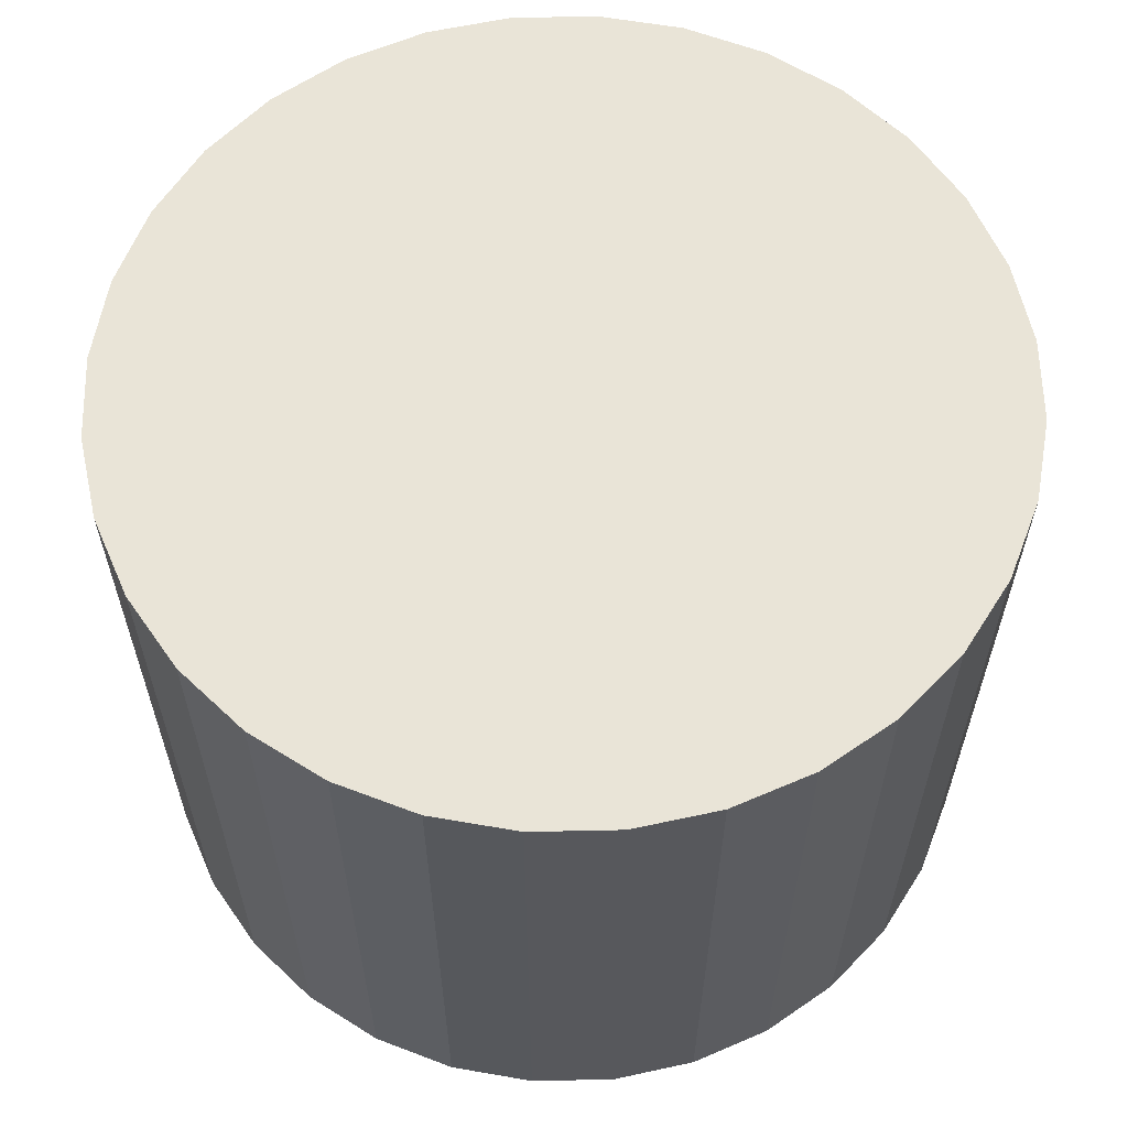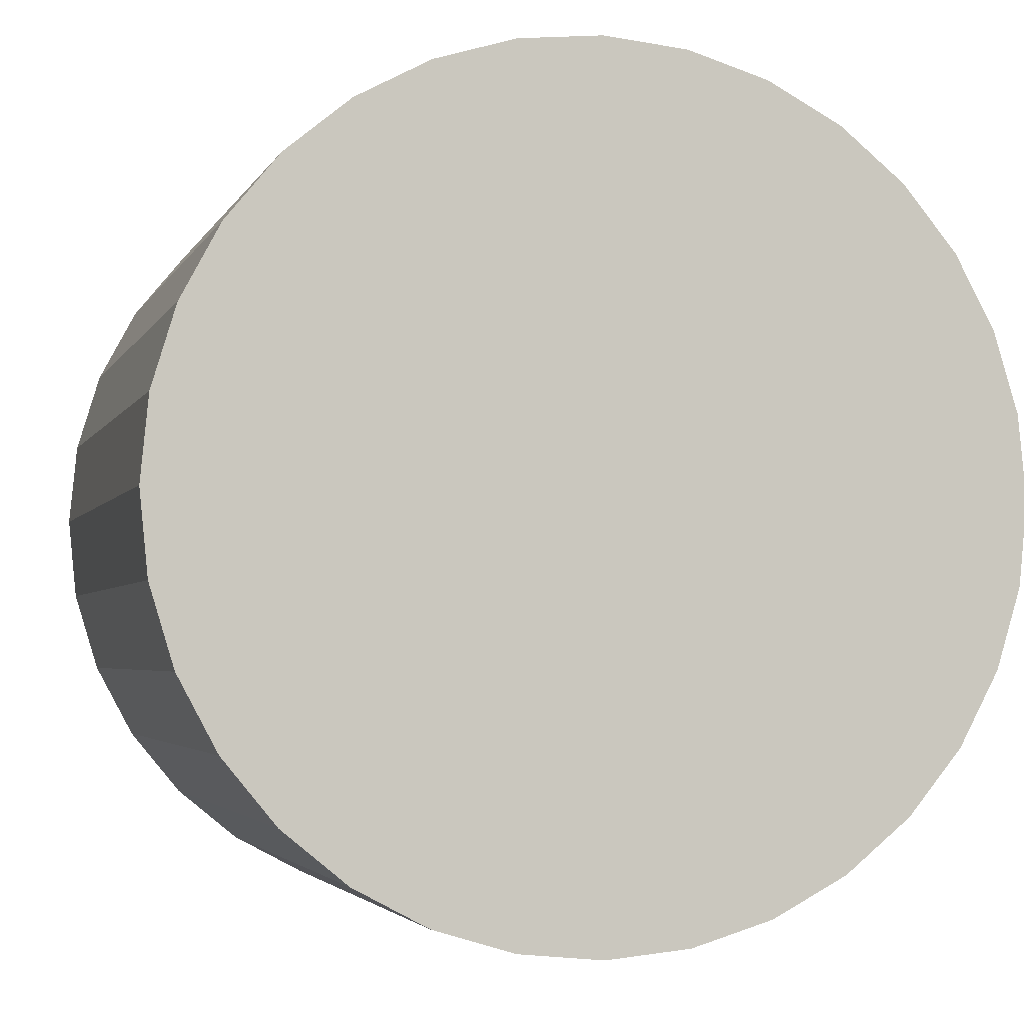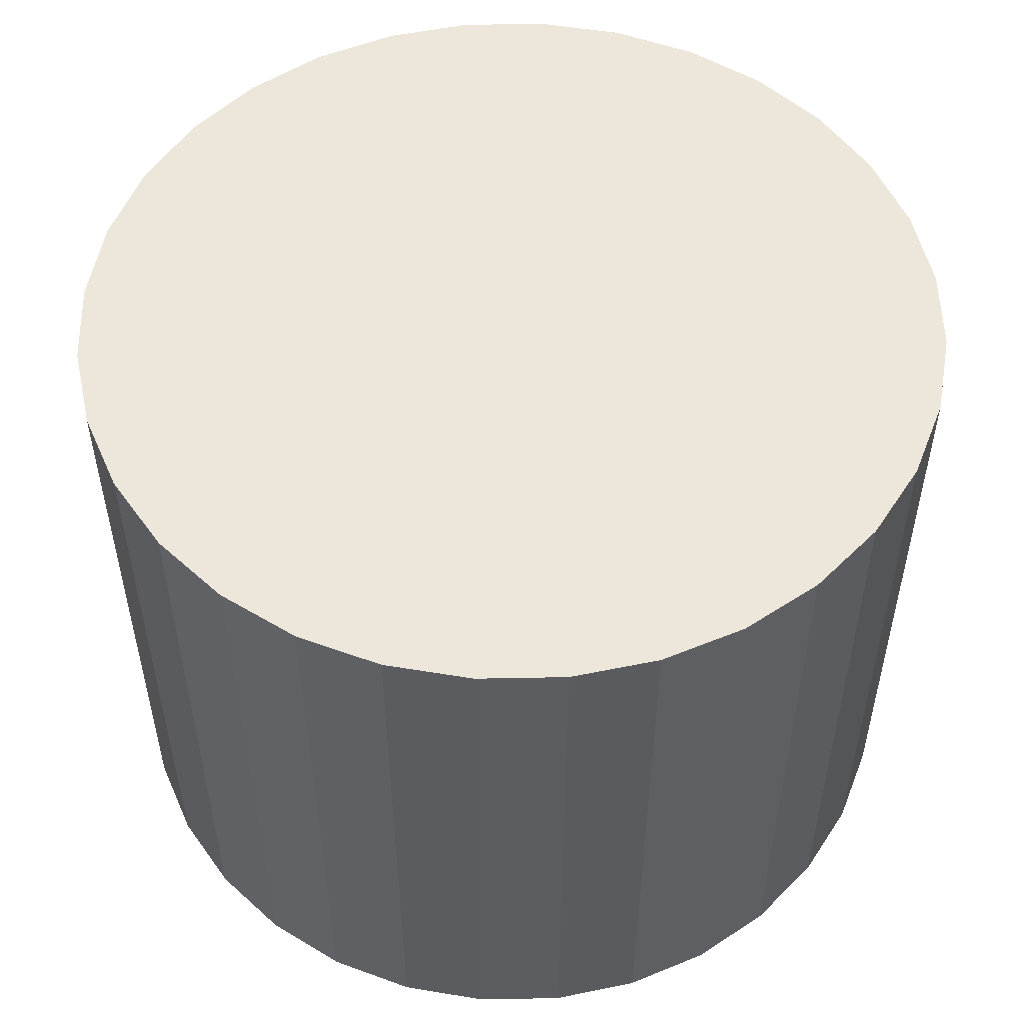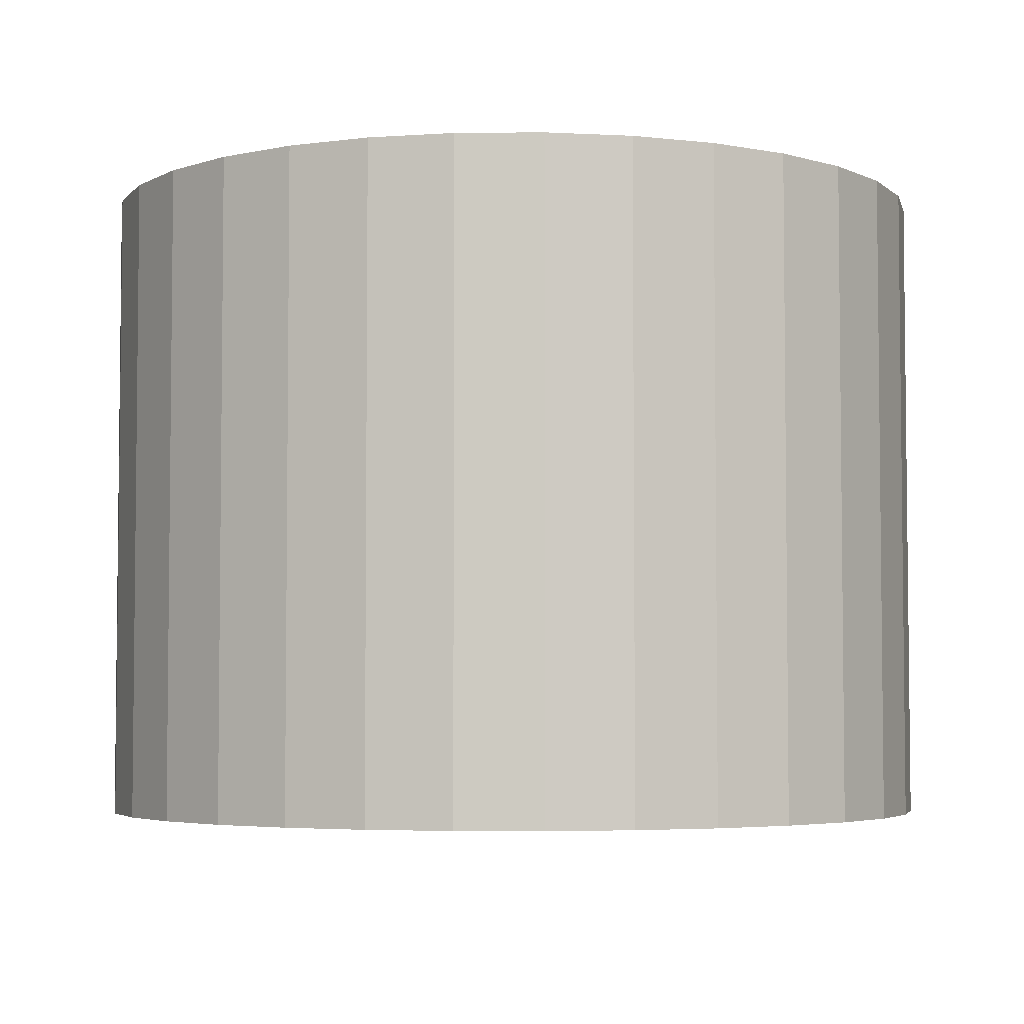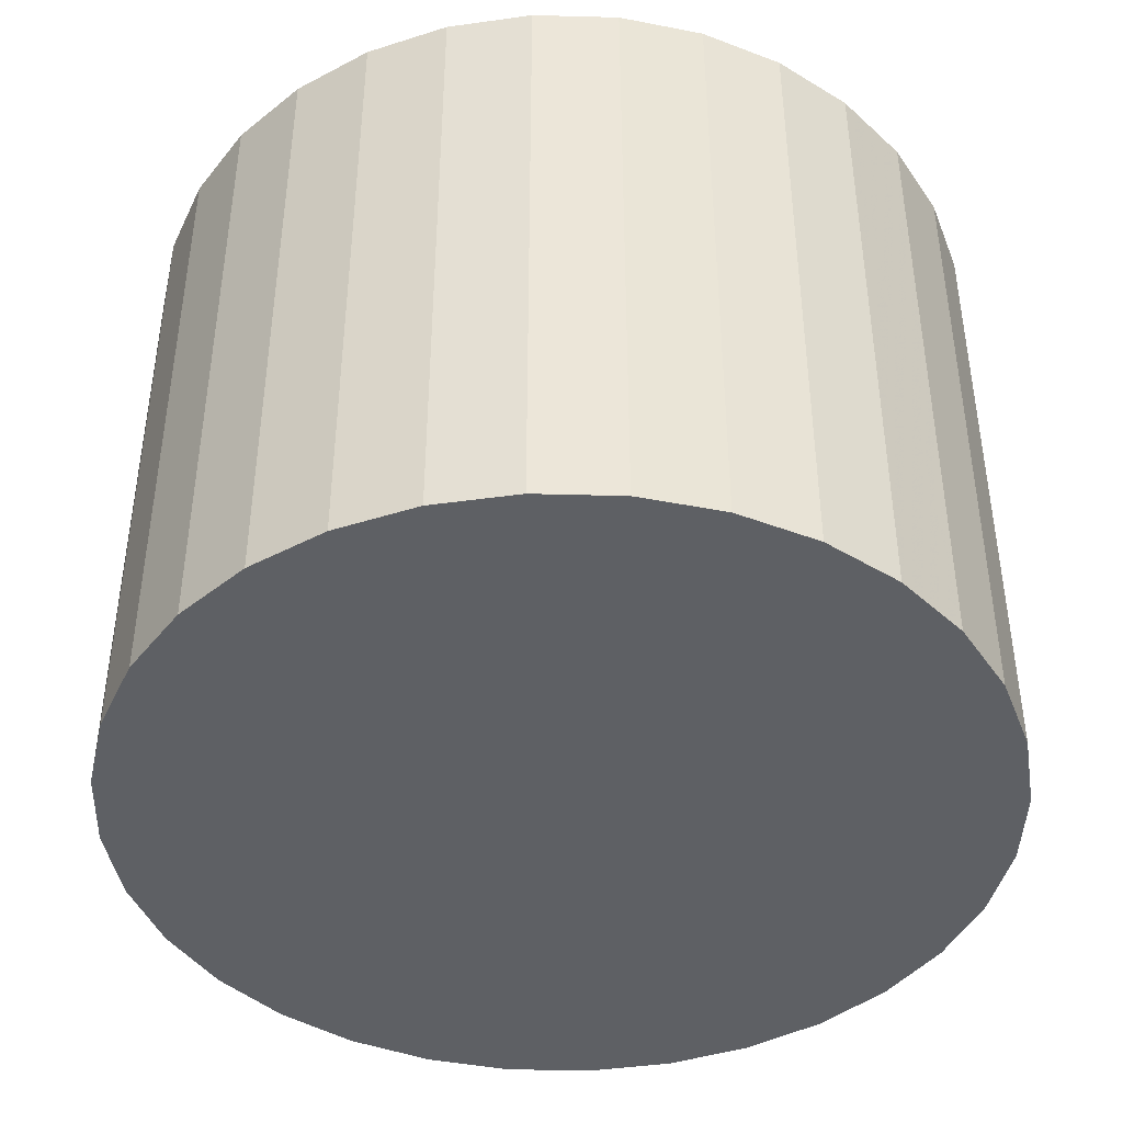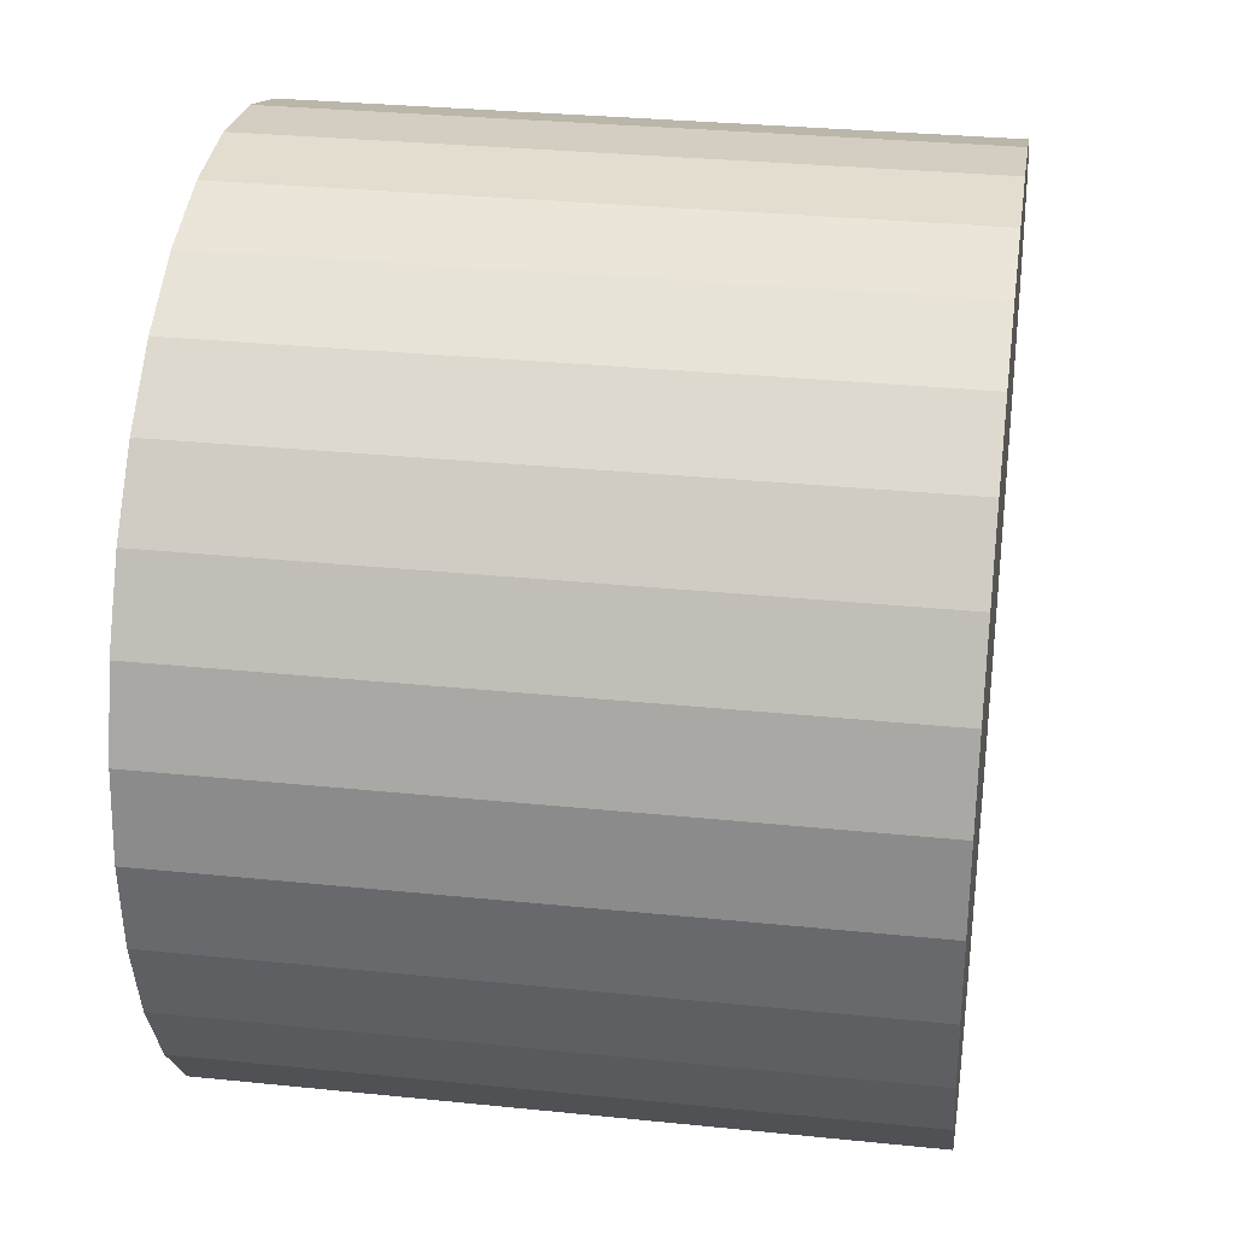
<metadata>
{"format":"obj","ext":"obj","renderer":"f3d","projection":"perspective","resolution":1024,"background":"white","views":[{"elev":61.1,"azim":-40.6,"up":"+Z"},{"elev":-3.2,"azim":-15.3,"up":"+Y"},{"elev":53.1,"azim":-119.3,"up":"+Z"},{"elev":-4.2,"azim":52.2,"up":"+Z"},{"elev":-42.9,"azim":161.3,"up":"+Z"},{"elev":30.3,"azim":-81.5,"up":"+Y"}]}
</metadata>
<code>
v 0 0 -0.02072
v 0.02747 0 -0.02072
v 0.02747 0 0.02072
v 0 0 0.02072
v 0.02694 0.005358 -0.02072
v 0.02694 0.005358 0.02072
v 0.02537 0.01051 -0.02072
v 0.02537 0.01051 0.02072
v 0.02284 0.01526 -0.02072
v 0.02284 0.01526 0.02072
v 0.01942 0.01942 -0.02072
v 0.01942 0.01942 0.02072
v 0.01526 0.02284 -0.02072
v 0.01526 0.02284 0.02072
v 0.01051 0.02537 -0.02072
v 0.01051 0.02537 0.02072
v 0.005358 0.02694 -0.02072
v 0.005358 0.02694 0.02072
v 0 0.02747 -0.02072
v 0 0.02747 0.02072
v -0.005358 0.02694 -0.02072
v -0.005358 0.02694 0.02072
v -0.01051 0.02537 -0.02072
v -0.01051 0.02537 0.02072
v -0.01526 0.02284 -0.02072
v -0.01526 0.02284 0.02072
v -0.01942 0.01942 -0.02072
v -0.01942 0.01942 0.02072
v -0.02284 0.01526 -0.02072
v -0.02284 0.01526 0.02072
v -0.02537 0.01051 -0.02072
v -0.02537 0.01051 0.02072
v -0.02694 0.005358 -0.02072
v -0.02694 0.005358 0.02072
v -0.02747 0 -0.02072
v -0.02747 0 0.02072
v -0.02694 -0.005358 -0.02072
v -0.02694 -0.005358 0.02072
v -0.02537 -0.01051 -0.02072
v -0.02537 -0.01051 0.02072
v -0.02284 -0.01526 -0.02072
v -0.02284 -0.01526 0.02072
v -0.01942 -0.01942 -0.02072
v -0.01942 -0.01942 0.02072
v -0.01526 -0.02284 -0.02072
v -0.01526 -0.02284 0.02072
v -0.01051 -0.02537 -0.02072
v -0.01051 -0.02537 0.02072
v -0.005358 -0.02694 -0.02072
v -0.005358 -0.02694 0.02072
v -0 -0.02747 -0.02072
v -0 -0.02747 0.02072
v 0.005358 -0.02694 -0.02072
v 0.005358 -0.02694 0.02072
v 0.01051 -0.02537 -0.02072
v 0.01051 -0.02537 0.02072
v 0.01526 -0.02284 -0.02072
v 0.01526 -0.02284 0.02072
v 0.01942 -0.01942 -0.02072
v 0.01942 -0.01942 0.02072
v 0.02284 -0.01526 -0.02072
v 0.02284 -0.01526 0.02072
v 0.02537 -0.01051 -0.02072
v 0.02537 -0.01051 0.02072
v 0.02694 -0.005358 -0.02072
v 0.02694 -0.005358 0.02072
f 2 1 5
f 2 5 3
f 3 5 6
f 3 6 4
f 5 1 7
f 5 7 6
f 6 7 8
f 6 8 4
f 7 1 9
f 7 9 8
f 8 9 10
f 8 10 4
f 9 1 11
f 9 11 10
f 10 11 12
f 10 12 4
f 11 1 13
f 11 13 12
f 12 13 14
f 12 14 4
f 13 1 15
f 13 15 14
f 14 15 16
f 14 16 4
f 15 1 17
f 15 17 16
f 16 17 18
f 16 18 4
f 17 1 19
f 17 19 18
f 18 19 20
f 18 20 4
f 19 1 21
f 19 21 20
f 20 21 22
f 20 22 4
f 21 1 23
f 21 23 22
f 22 23 24
f 22 24 4
f 23 1 25
f 23 25 24
f 24 25 26
f 24 26 4
f 25 1 27
f 25 27 26
f 26 27 28
f 26 28 4
f 27 1 29
f 27 29 28
f 28 29 30
f 28 30 4
f 29 1 31
f 29 31 30
f 30 31 32
f 30 32 4
f 31 1 33
f 31 33 32
f 32 33 34
f 32 34 4
f 33 1 35
f 33 35 34
f 34 35 36
f 34 36 4
f 35 1 37
f 35 37 36
f 36 37 38
f 36 38 4
f 37 1 39
f 37 39 38
f 38 39 40
f 38 40 4
f 39 1 41
f 39 41 40
f 40 41 42
f 40 42 4
f 41 1 43
f 41 43 42
f 42 43 44
f 42 44 4
f 43 1 45
f 43 45 44
f 44 45 46
f 44 46 4
f 45 1 47
f 45 47 46
f 46 47 48
f 46 48 4
f 47 1 49
f 47 49 48
f 48 49 50
f 48 50 4
f 49 1 51
f 49 51 50
f 50 51 52
f 50 52 4
f 51 1 53
f 51 53 52
f 52 53 54
f 52 54 4
f 53 1 55
f 53 55 54
f 54 55 56
f 54 56 4
f 55 1 57
f 55 57 56
f 56 57 58
f 56 58 4
f 57 1 59
f 57 59 58
f 58 59 60
f 58 60 4
f 59 1 61
f 59 61 60
f 60 61 62
f 60 62 4
f 61 1 63
f 61 63 62
f 62 63 64
f 62 64 4
f 63 1 65
f 63 65 64
f 64 65 66
f 64 66 4
f 65 1 2
f 65 2 66
f 66 2 3
f 66 3 4

</code>
